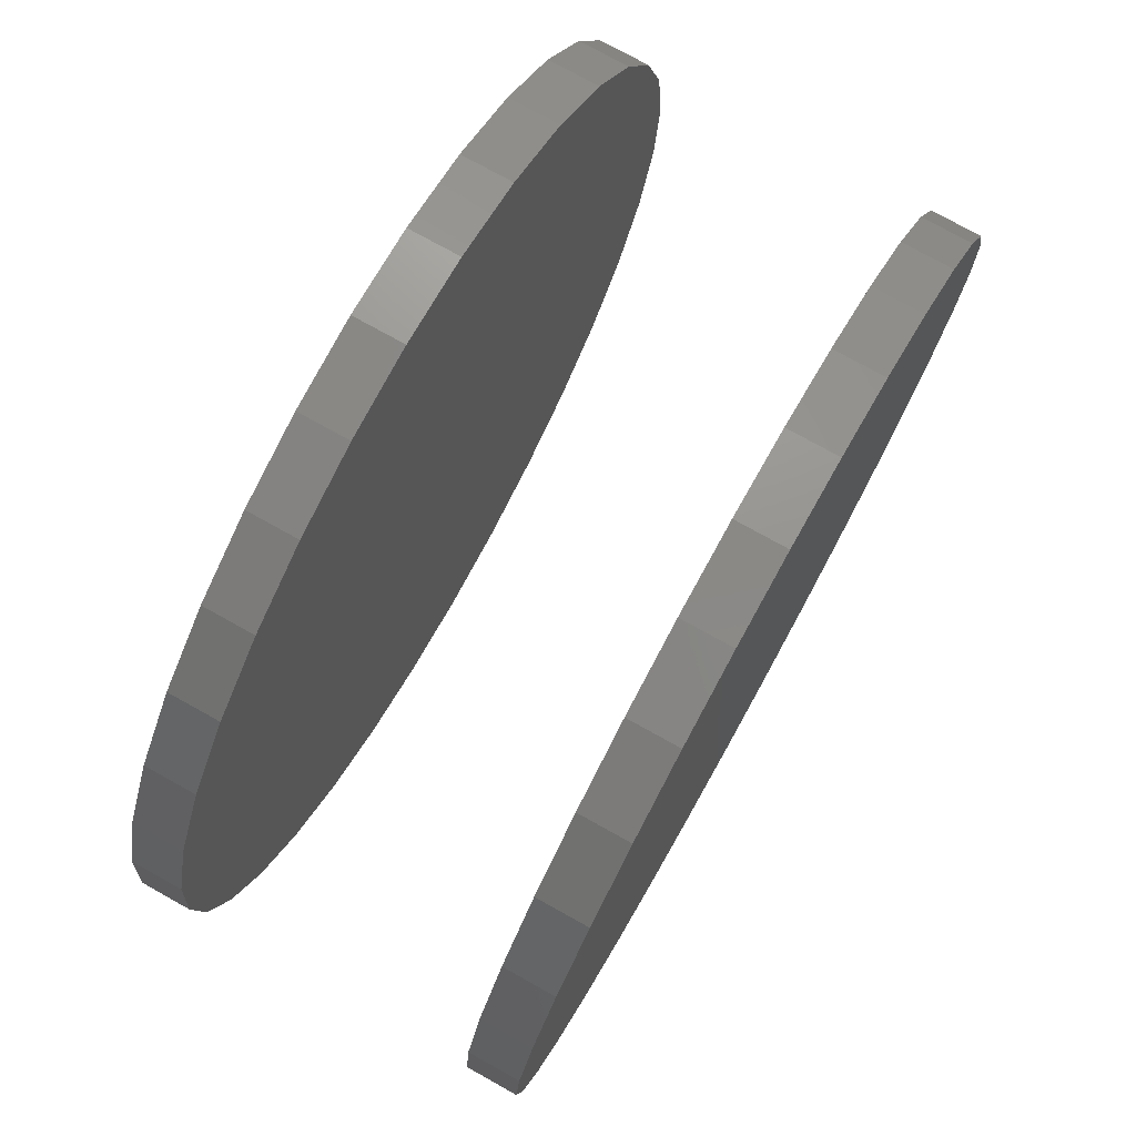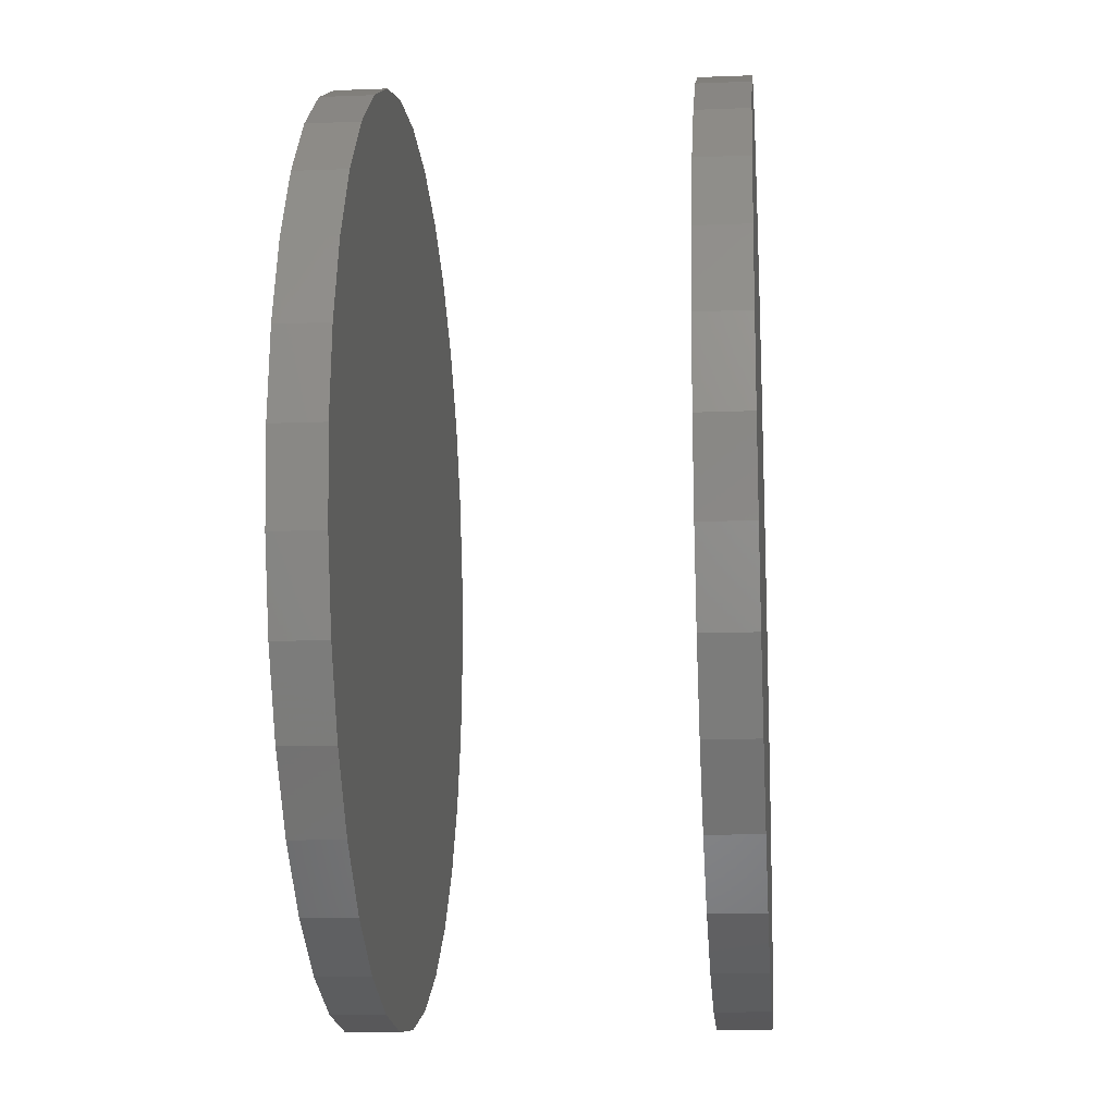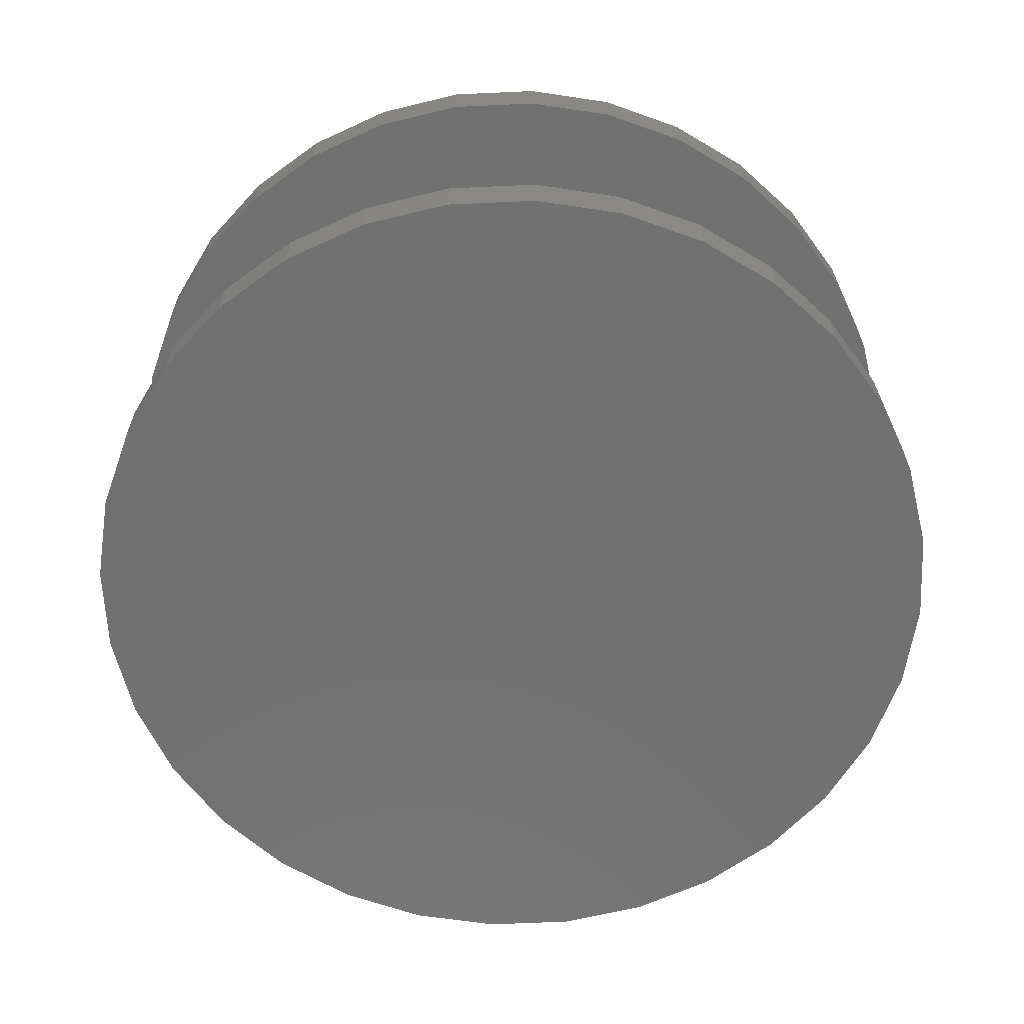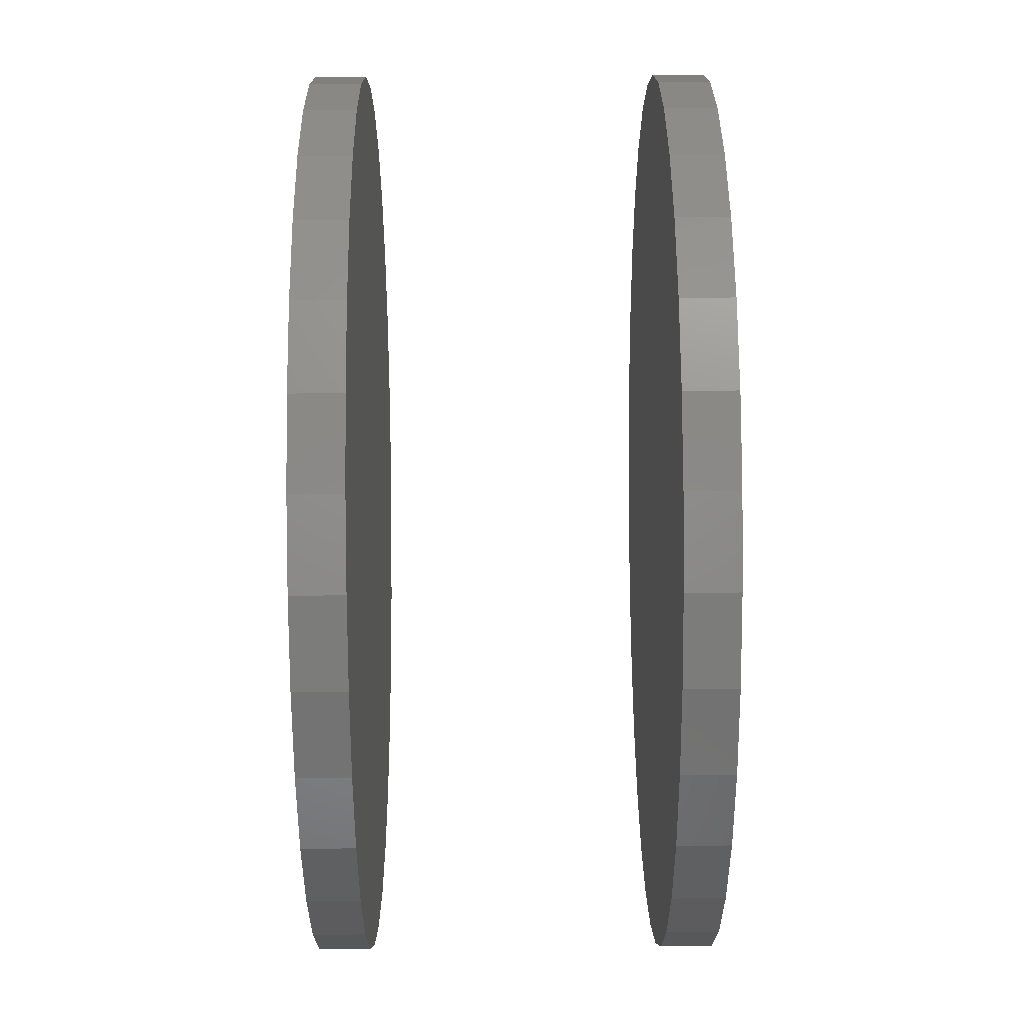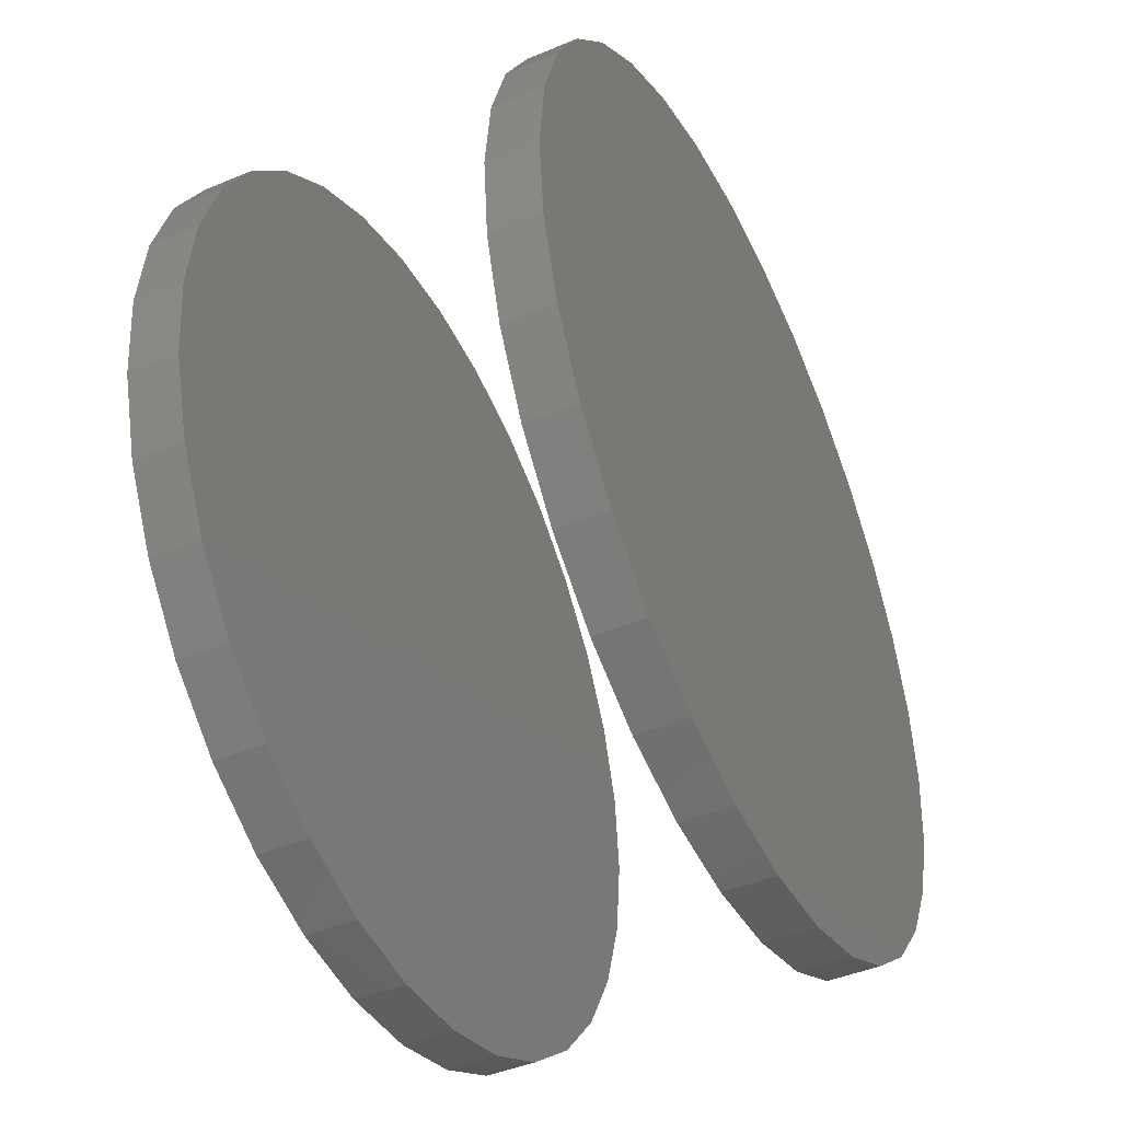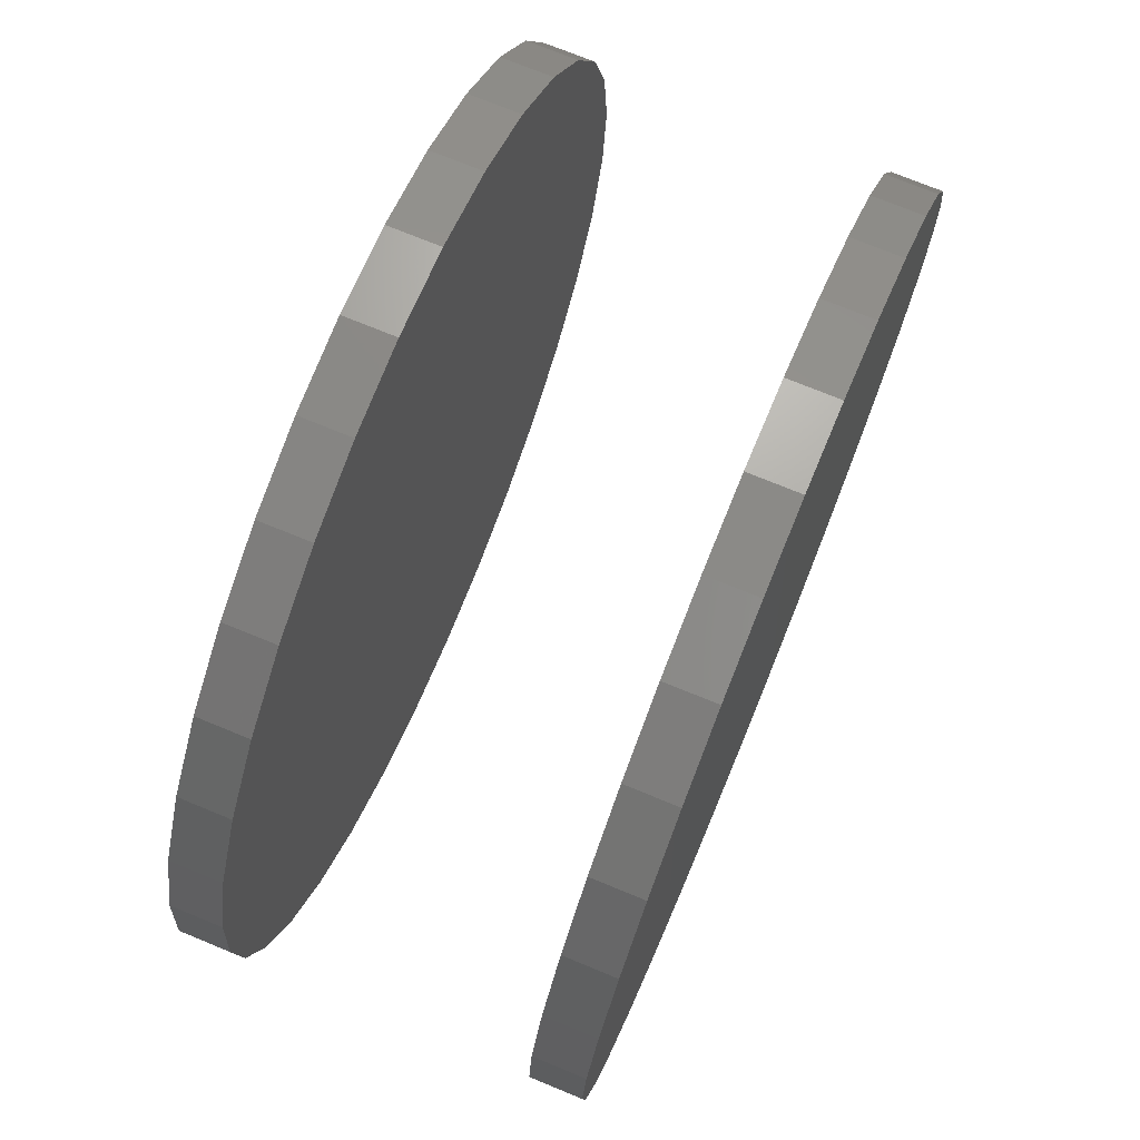
<metadata>
{"format":"stl","ext":"stl","renderer":"f3d","projection":"perspective","resolution":1024,"background":"white","views":[{"elev":76.2,"azim":-60.9,"up":"+Z"},{"elev":-14.5,"azim":-85.1,"up":"+Z"},{"elev":-63.2,"azim":42.0,"up":"+Y"},{"elev":54.1,"azim":-90.5,"up":"+Z"},{"elev":-45.1,"azim":115.7,"up":"+Z"},{"elev":73.2,"azim":112.4,"up":"+Z"}]}
</metadata>
<code>
# stl→obj: 128 verts, 248 faces
v 0.7658 0.6484 -2.784e-16
v 0.7658 0.5625 -9.282e-17
v 0.7512 0.6484 -0.1479
v 0.7512 0.5625 -0.1479
v 0.7081 0.6484 -0.29
v 0.7081 0.5625 -0.29
v 0.6381 0.6484 -0.4211
v 0.6381 0.5625 -0.4211
v 0.5438 0.6484 -0.5359
v 0.5438 0.5625 -0.5359
v 0.429 0.6484 -0.6302
v 0.429 0.5625 -0.6302
v 0.2979 0.6484 -0.7002
v 0.2979 0.5625 -0.7002
v 0.1558 0.6484 -0.7433
v 0.1558 0.5625 -0.7433
v 0.007895 0.6484 -0.7579
v 0.007895 0.5625 -0.7579
v -0.14 0.6484 -0.7433
v -0.14 0.5625 -0.7433
v -0.2821 0.6484 -0.7002
v -0.2821 0.5625 -0.7002
v -0.4132 0.6484 -0.6302
v -0.4132 0.5625 -0.6302
v -0.528 0.6484 -0.5359
v -0.528 0.5625 -0.5359
v -0.6223 0.6484 -0.4211
v -0.6223 0.5625 -0.4211
v -0.6923 0.6484 -0.29
v -0.6923 0.5625 -0.29
v -0.7354 0.6484 -0.1479
v -0.7354 0.5625 -0.1479
v -0.75 0.6484 9.281e-17
v -0.75 0.5625 9.281e-17
v 0.7658 0.07031 -9.282e-17
v 0.7658 -0.01562 -9.282e-17
v 0.7512 0.07031 -0.1479
v 0.7512 -0.01562 -0.1479
v 0.7081 0.07031 -0.29
v 0.7081 -0.01562 -0.29
v 0.6381 0.07031 -0.4211
v 0.6381 -0.01562 -0.4211
v 0.5438 0.07031 -0.5359
v 0.5438 -0.01562 -0.5359
v 0.429 0.07031 -0.6302
v 0.429 -0.01562 -0.6302
v 0.2979 0.07031 -0.7002
v 0.2979 -0.01562 -0.7002
v 0.1558 0.07031 -0.7433
v 0.1558 -0.01562 -0.7433
v 0.007895 0.07031 -0.7579
v 0.007895 -0.01562 -0.7579
v -0.14 0.07031 -0.7433
v -0.14 -0.01562 -0.7433
v -0.2821 0.07031 -0.7002
v -0.2821 -0.01562 -0.7002
v -0.4132 0.07031 -0.6302
v -0.4132 -0.01562 -0.6302
v -0.528 0.07031 -0.5359
v -0.528 -0.01562 -0.5359
v -0.6223 0.07031 -0.4211
v -0.6223 -0.01562 -0.4211
v -0.6923 0.07031 -0.29
v -0.6923 -0.01562 -0.29
v -0.7354 0.07031 -0.1479
v -0.7354 -0.01562 -0.1479
v -0.75 0.07031 9.281e-17
v -0.75 -0.01562 9.281e-17
v -0.7354 0.6484 0.1479
v -0.7354 0.5625 0.1479
v -0.6923 0.6484 0.29
v -0.6923 0.5625 0.29
v -0.6223 0.6484 0.4211
v -0.6223 0.5625 0.4211
v -0.528 0.6484 0.5359
v -0.528 0.5625 0.5359
v -0.4132 0.6484 0.6302
v -0.4132 0.5625 0.6302
v -0.2821 0.6484 0.7002
v -0.2821 0.5625 0.7002
v -0.14 0.6484 0.7433
v -0.14 0.5625 0.7433
v 0.007895 0.6484 0.7579
v 0.007895 0.5625 0.7579
v 0.1558 0.6484 0.7433
v 0.1558 0.5625 0.7433
v 0.2979 0.6484 0.7002
v 0.2979 0.5625 0.7002
v 0.429 0.6484 0.6302
v 0.429 0.5625 0.6302
v 0.5438 0.6484 0.5359
v 0.5438 0.5625 0.5359
v 0.6381 0.6484 0.4211
v 0.6381 0.5625 0.4211
v 0.7081 0.6484 0.29
v 0.7081 0.5625 0.29
v 0.7512 0.6484 0.1479
v 0.7512 0.5625 0.1479
v -0.7354 0.07031 0.1479
v -0.7354 -0.01562 0.1479
v -0.6923 0.07031 0.29
v -0.6923 -0.01562 0.29
v -0.6223 0.07031 0.4211
v -0.6223 -0.01562 0.4211
v -0.528 0.07031 0.5359
v -0.528 -0.01562 0.5359
v -0.4132 0.07031 0.6302
v -0.4132 -0.01562 0.6302
v -0.2821 0.07031 0.7002
v -0.2821 -0.01562 0.7002
v -0.14 0.07031 0.7433
v -0.14 -0.01562 0.7433
v 0.007895 0.07031 0.7579
v 0.007895 -0.01562 0.7579
v 0.1558 0.07031 0.7433
v 0.1558 -0.01562 0.7433
v 0.2979 0.07031 0.7002
v 0.2979 -0.01562 0.7002
v 0.429 0.07031 0.6302
v 0.429 -0.01562 0.6302
v 0.5438 0.07031 0.5359
v 0.5438 -0.01562 0.5359
v 0.6381 0.07031 0.4211
v 0.6381 -0.01562 0.4211
v 0.7081 0.07031 0.29
v 0.7081 -0.01562 0.29
v 0.7512 0.07031 0.1479
v 0.7512 -0.01562 0.1479
f 1 2 3
f 3 2 4
f 3 4 5
f 5 4 6
f 5 6 7
f 7 6 8
f 7 8 9
f 9 8 10
f 9 10 11
f 11 10 12
f 11 12 13
f 13 12 14
f 13 14 15
f 15 14 16
f 15 16 17
f 17 16 18
f 17 18 19
f 19 18 20
f 19 20 21
f 21 20 22
f 21 22 23
f 23 22 24
f 23 24 25
f 25 24 26
f 25 26 27
f 27 26 28
f 27 28 29
f 29 28 30
f 29 30 31
f 31 30 32
f 31 32 33
f 33 32 34
f 35 36 37
f 37 36 38
f 37 38 39
f 39 38 40
f 39 40 41
f 41 40 42
f 41 42 43
f 43 42 44
f 43 44 45
f 45 44 46
f 45 46 47
f 47 46 48
f 47 48 49
f 49 48 50
f 49 50 51
f 51 50 52
f 51 52 53
f 53 52 54
f 53 54 55
f 55 54 56
f 55 56 57
f 57 56 58
f 57 58 59
f 59 58 60
f 59 60 61
f 61 60 62
f 61 62 63
f 63 62 64
f 63 64 65
f 65 64 66
f 65 66 67
f 67 66 68
f 33 34 69
f 69 34 70
f 69 70 71
f 71 70 72
f 71 72 73
f 73 72 74
f 73 74 75
f 75 74 76
f 75 76 77
f 77 76 78
f 77 78 79
f 79 78 80
f 79 80 81
f 81 80 82
f 81 82 83
f 83 82 84
f 83 84 85
f 85 84 86
f 85 86 87
f 87 86 88
f 87 88 89
f 89 88 90
f 89 90 91
f 91 90 92
f 91 92 93
f 93 92 94
f 93 94 95
f 95 94 96
f 95 96 97
f 97 96 98
f 97 98 1
f 1 98 2
f 67 68 99
f 99 68 100
f 99 100 101
f 101 100 102
f 101 102 103
f 103 102 104
f 103 104 105
f 105 104 106
f 105 106 107
f 107 106 108
f 107 108 109
f 109 108 110
f 109 110 111
f 111 110 112
f 111 112 113
f 113 112 114
f 113 114 115
f 115 114 116
f 115 116 117
f 117 116 118
f 117 118 119
f 119 118 120
f 119 120 121
f 121 120 122
f 121 122 123
f 123 122 124
f 123 124 125
f 125 124 126
f 125 126 127
f 127 126 128
f 127 128 35
f 35 128 36
f 113 115 111
f 51 53 49
f 49 53 55
f 49 55 47
f 47 55 57
f 47 57 45
f 45 57 59
f 45 59 43
f 43 59 61
f 43 61 41
f 41 61 63
f 41 63 39
f 39 63 65
f 39 65 37
f 37 65 67
f 37 67 35
f 35 67 99
f 35 99 127
f 127 99 101
f 127 101 125
f 125 101 103
f 125 103 123
f 123 103 105
f 123 105 121
f 121 105 107
f 121 107 119
f 119 107 109
f 119 109 117
f 117 109 111
f 117 111 115
f 82 86 84
f 86 82 88
f 88 82 80
f 88 80 90
f 90 80 78
f 90 78 92
f 92 78 76
f 92 76 94
f 94 76 74
f 94 74 96
f 96 74 72
f 96 72 98
f 98 72 70
f 98 70 2
f 2 70 34
f 2 34 4
f 4 34 32
f 4 32 6
f 6 32 30
f 6 30 8
f 8 30 28
f 8 28 10
f 10 28 26
f 10 26 12
f 12 26 24
f 12 24 14
f 14 24 22
f 14 22 16
f 16 22 20
f 16 20 18
f 112 116 114
f 116 112 118
f 118 112 110
f 118 110 120
f 120 110 108
f 120 108 122
f 122 108 106
f 122 106 124
f 124 106 104
f 124 104 126
f 126 104 102
f 126 102 128
f 128 102 100
f 128 100 36
f 36 100 68
f 36 68 38
f 38 68 66
f 38 66 40
f 40 66 64
f 40 64 42
f 42 64 62
f 42 62 44
f 44 62 60
f 44 60 46
f 46 60 58
f 46 58 48
f 48 58 56
f 48 56 50
f 50 56 54
f 50 54 52
f 83 85 81
f 17 19 15
f 15 19 21
f 15 21 13
f 13 21 23
f 13 23 11
f 11 23 25
f 11 25 9
f 9 25 27
f 9 27 7
f 7 27 29
f 7 29 5
f 5 29 31
f 5 31 3
f 3 31 33
f 3 33 1
f 1 33 69
f 1 69 97
f 97 69 71
f 97 71 95
f 95 71 73
f 95 73 93
f 93 73 75
f 93 75 91
f 91 75 77
f 91 77 89
f 89 77 79
f 89 79 87
f 87 79 81
f 87 81 85

</code>
